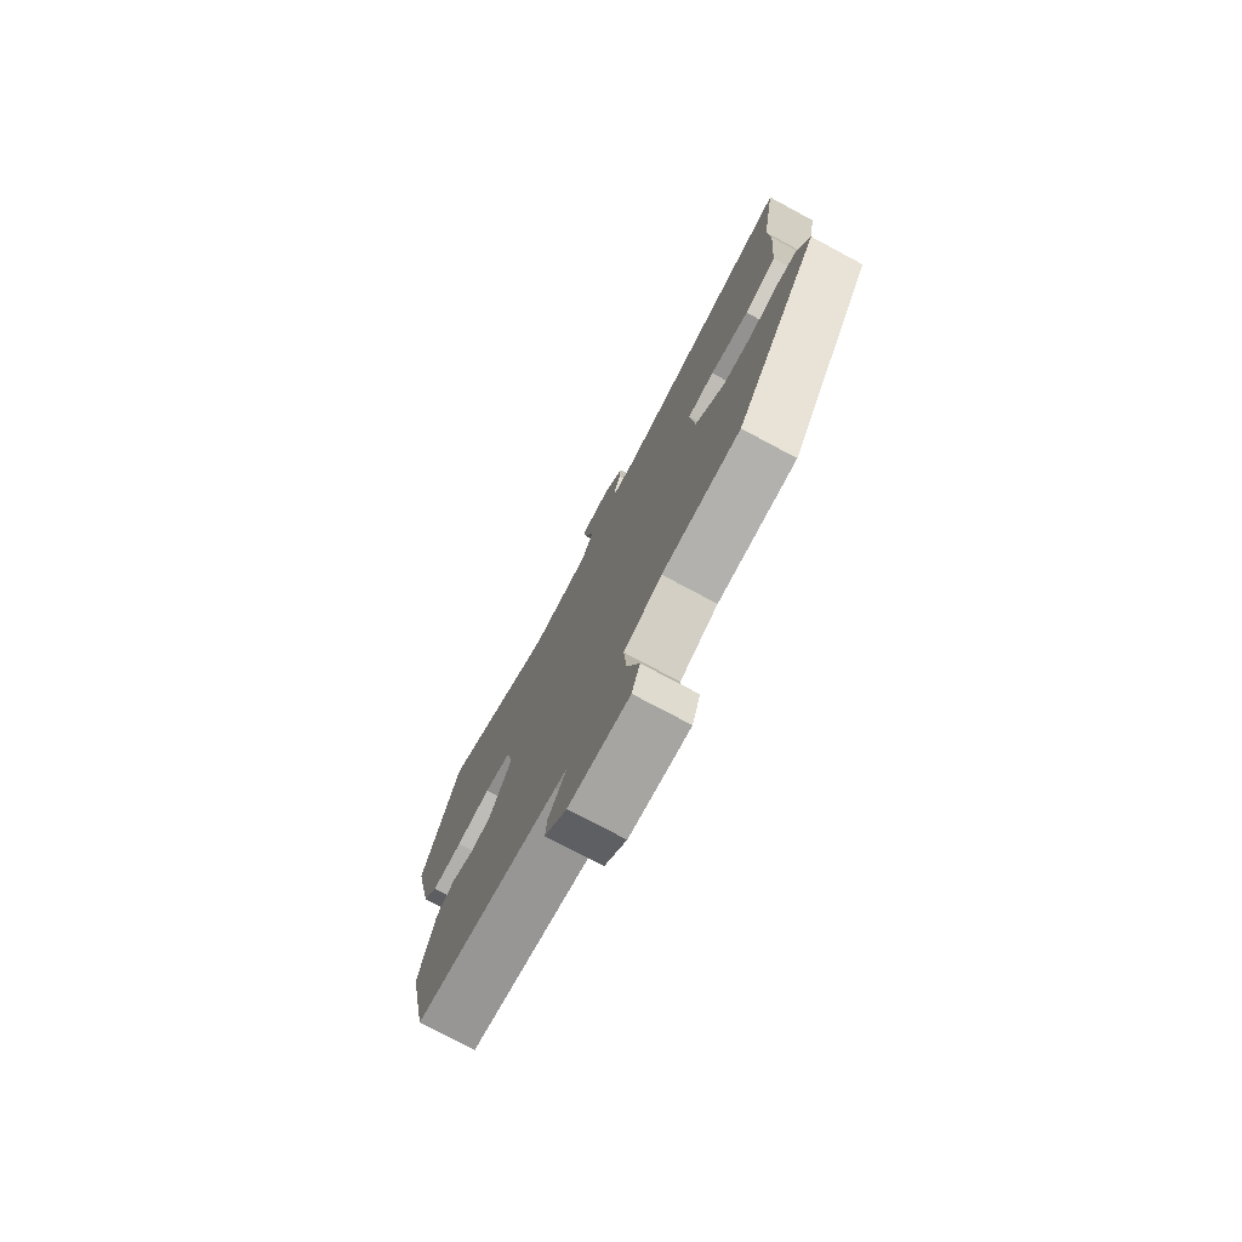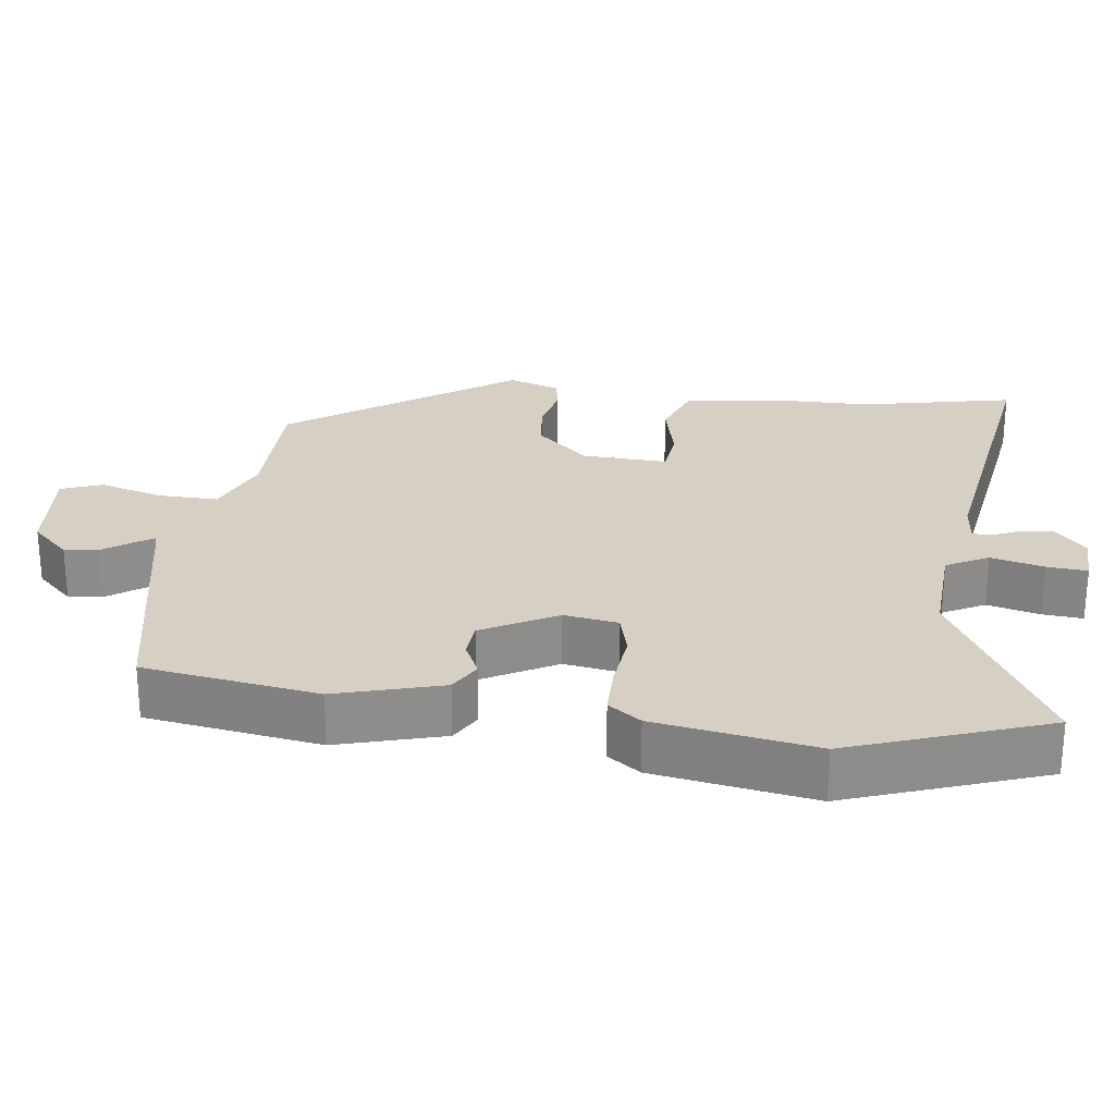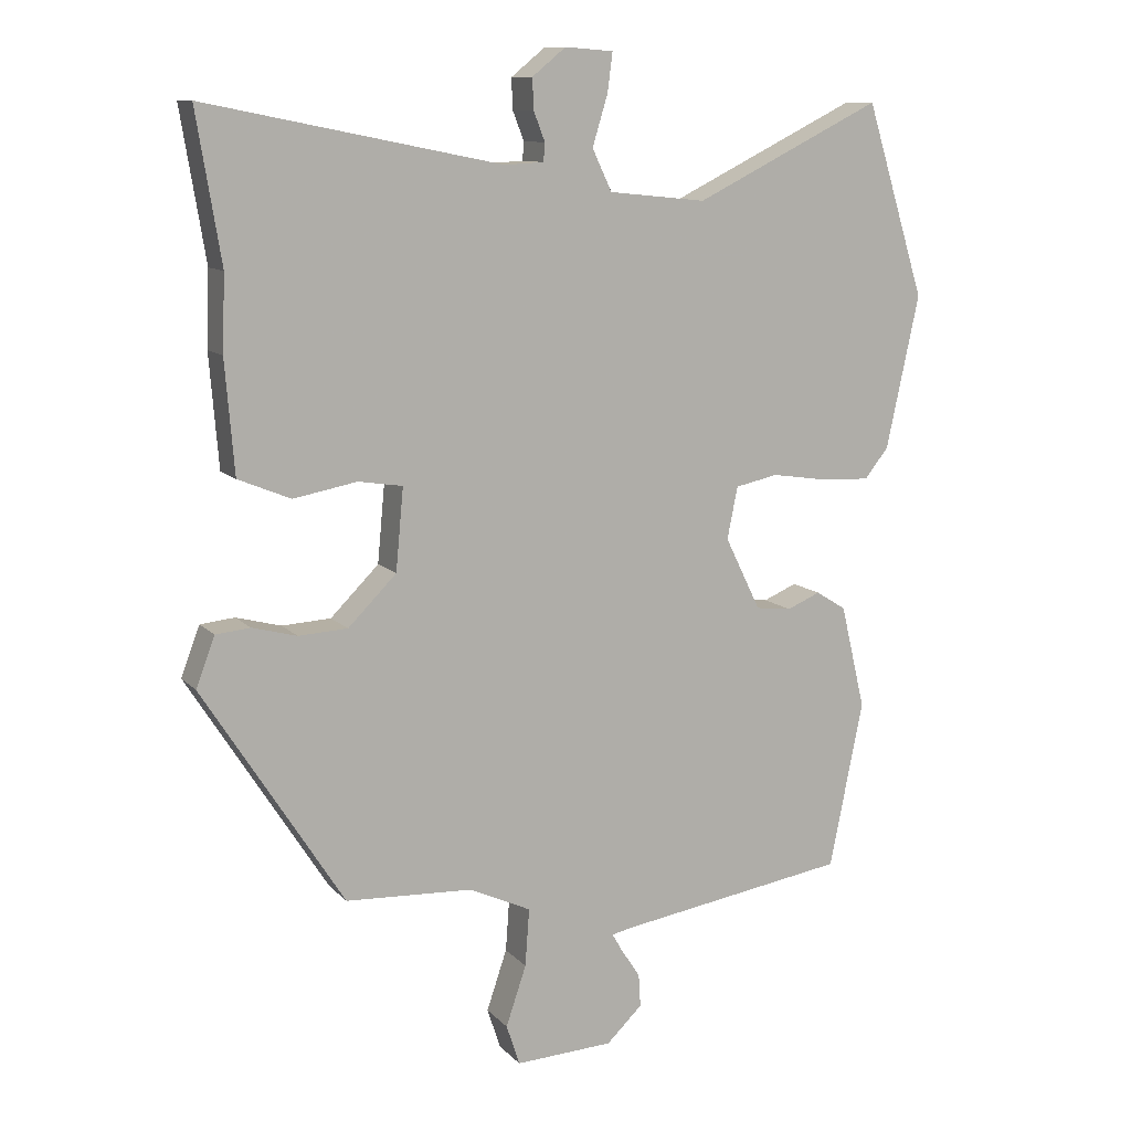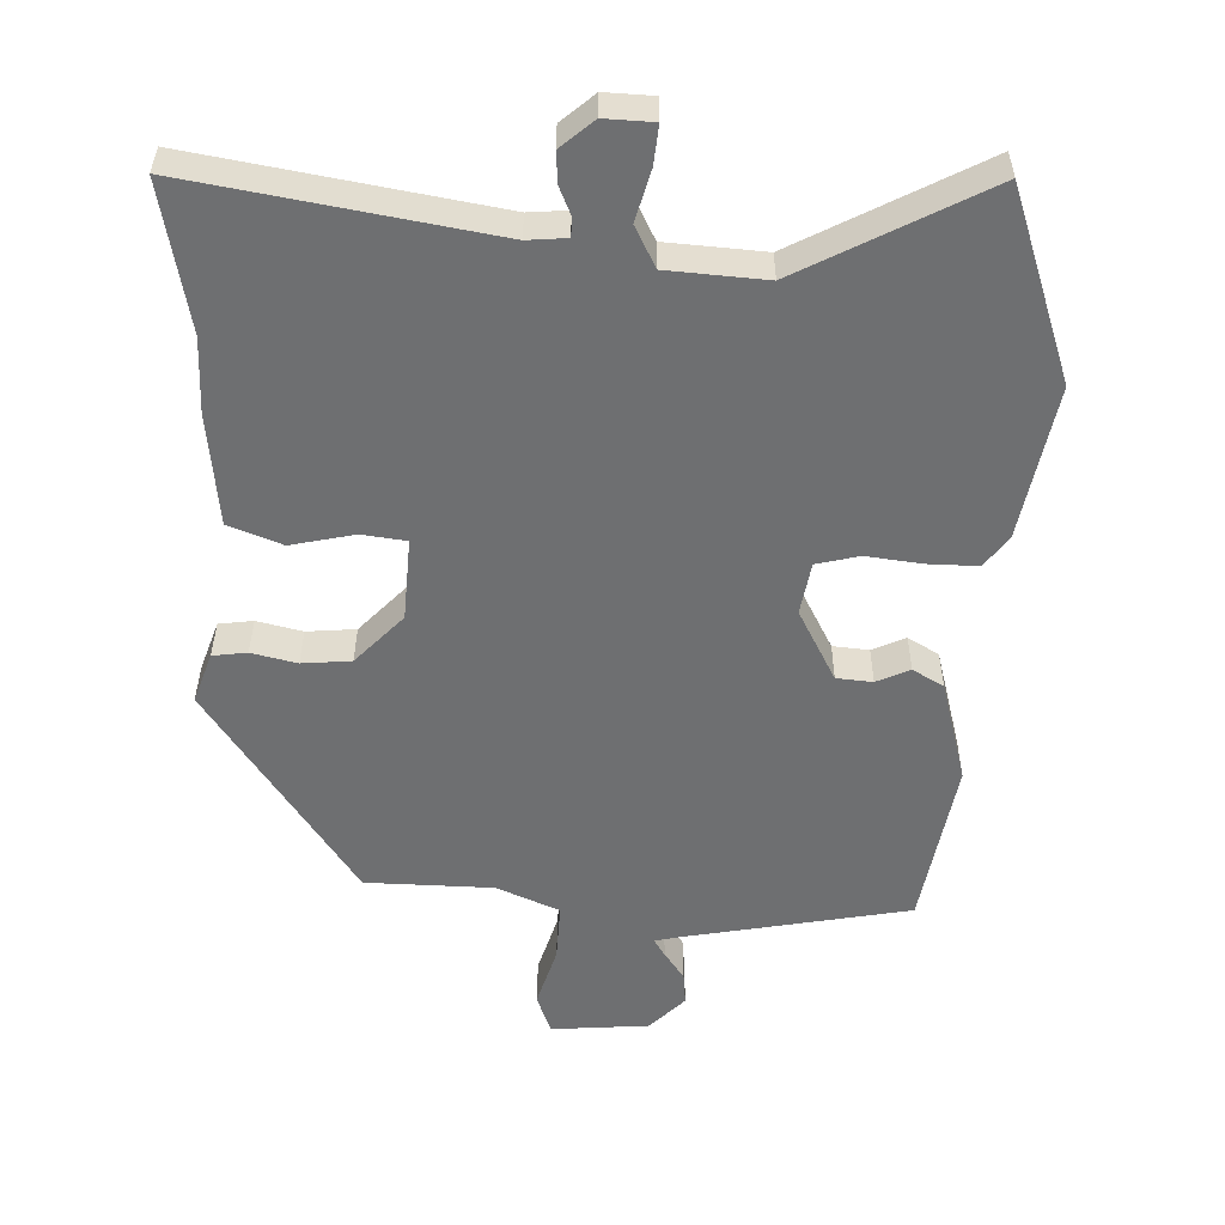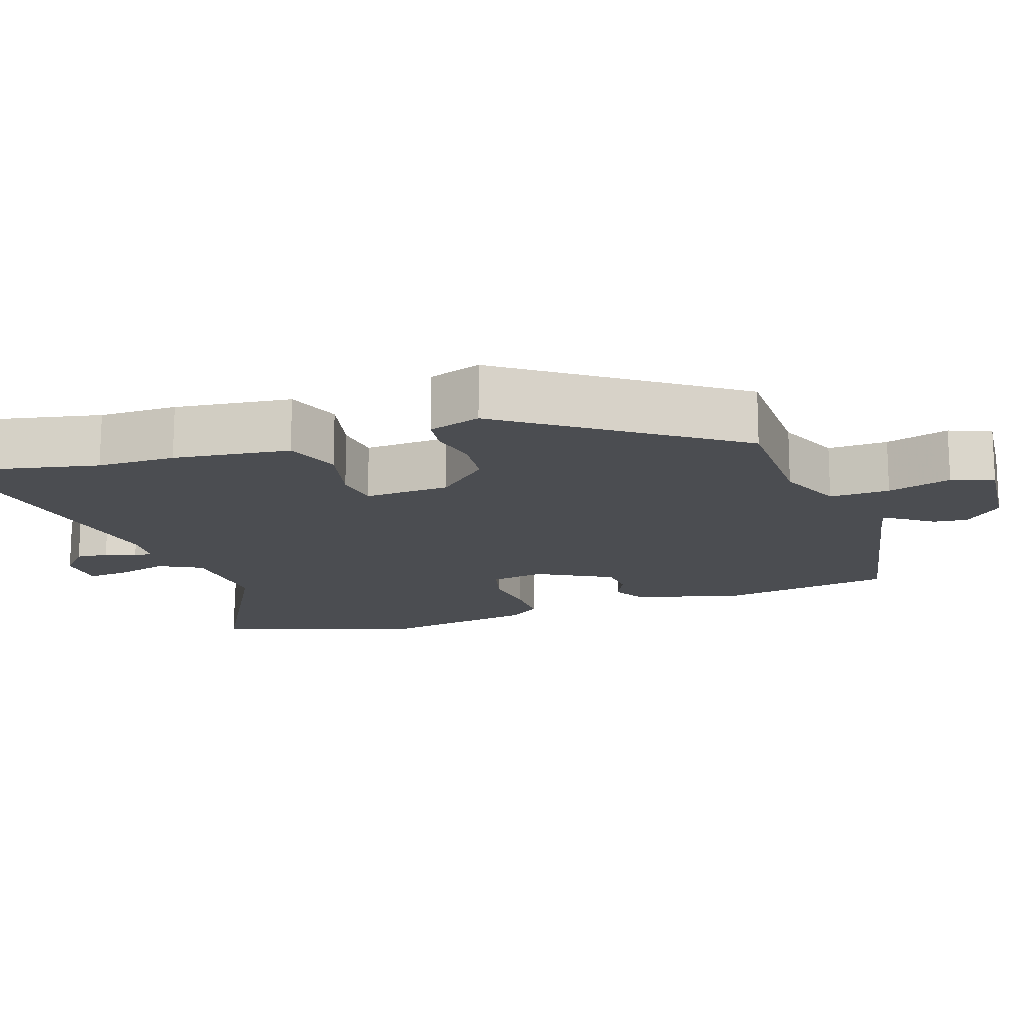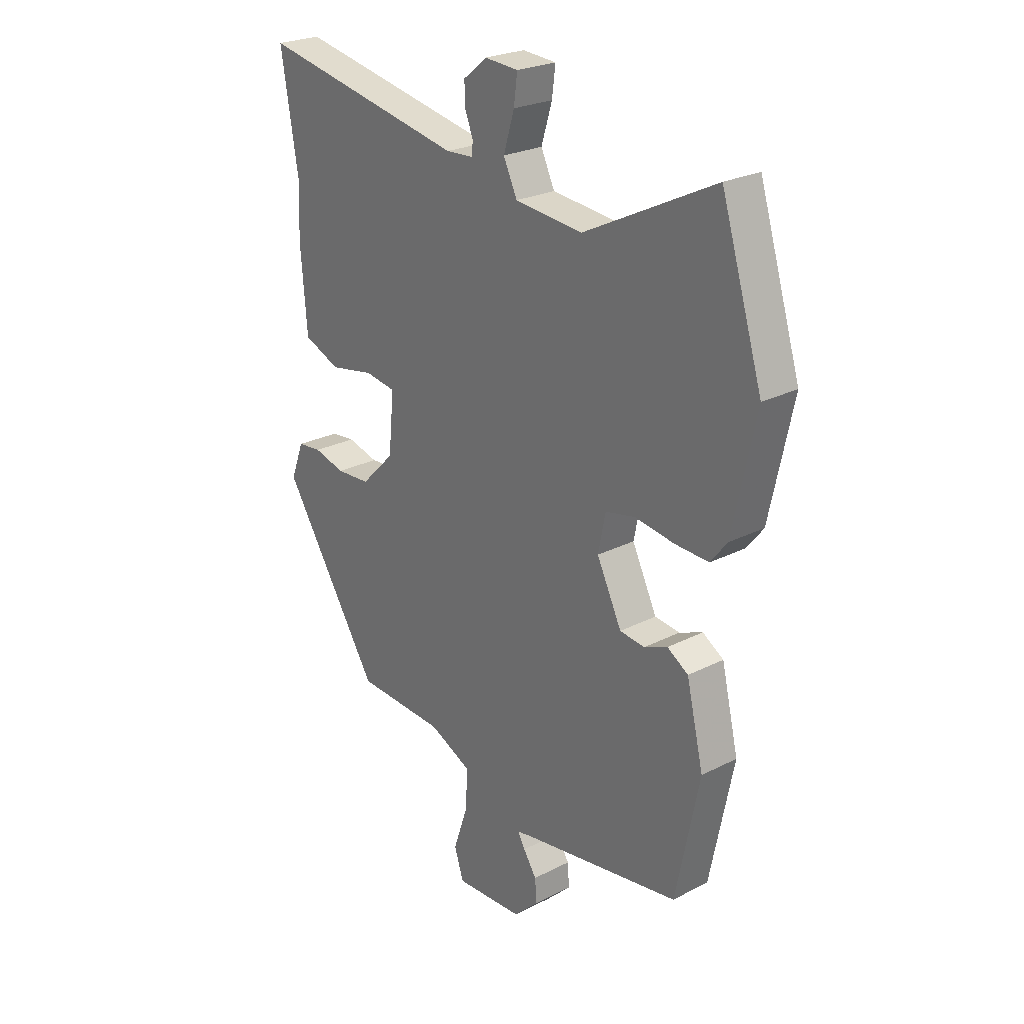
<metadata>
{"format":"obj","ext":"obj","renderer":"f3d","projection":"perspective","resolution":1024,"background":"white","views":[{"elev":-76.5,"azim":61.9,"up":"+Z"},{"elev":26.0,"azim":-85.2,"up":"+Y"},{"elev":10.8,"azim":155.5,"up":"+Z"},{"elev":35.5,"azim":-179.8,"up":"+Z"},{"elev":-15.7,"azim":106.3,"up":"+Y"},{"elev":24.7,"azim":-129.9,"up":"+Z"}]}
</metadata>
<code>
v 0.335 0.07 -0.449
v 0.153 0.07 -0.458
v 0.065 0.07 -0.499
v 0.071 0.07 -0.581
v 0.1 0.07 -0.667
v 0.081 0.07 -0.725
v -0.059 0.07 -0.718
v -0.11 0.07 -0.669
v -0.107 0.07 -0.622
v -0.08 0.07 -0.581
v -0.065 0.07 -0.555
v -0.093 0.07 -0.549
v -0.423 0.07 -0.497
v -0.471 0.07 -0.259
v -0.436 0.07 -0.111
v -0.393 0.07 -0.084
v -0.345 0.07 -0.104
v -0.294 0.07 -0.098
v -0.243 0.07 0.006
v -0.258 0.07 0.08
v -0.319 0.07 0.093
v -0.399 0.07 0.081
v -0.469 0.07 0.078
v -0.503 0.07 0.121
v -0.55 0.07 0.339
v -0.465 0.07 0.613
v -0.198 0.07 0.481
v -0.059 0.07 0.495
v -0.031 0.07 0.554
v -0.053 0.07 0.626
v -0.06 0.07 0.681
v 0.009 0.07 0.686
v 0.057 0.07 0.647
v 0.055 0.07 0.603
v 0.039 0.07 0.562
v 0.041 0.07 0.536
v 0.097 0.07 0.533
v 0.519 0.07 0.617
v 0.484 0.07 0.405
v 0.488 0.07 0.298
v 0.475 0.07 0.138
v 0.4 0.07 0.107
v 0.309 0.07 0.124
v 0.246 0.07 0.114
v 0.257 0.07 -0.003
v 0.326 0.07 -0.072
v 0.396 0.07 -0.076
v 0.46 0.07 -0.059
v 0.509 0.07 -0.064
v 0.536 0.07 -0.135
v 0.335 0 -0.449
v 0.153 0 -0.458
v 0.065 0 -0.499
v 0.071 0 -0.581
v 0.1 0 -0.667
v 0.081 0 -0.725
v -0.059 0 -0.718
v -0.11 0 -0.669
v -0.107 0 -0.622
v -0.08 0 -0.581
v -0.065 0 -0.555
v -0.093 0 -0.549
v -0.423 0 -0.497
v -0.471 0 -0.259
v -0.436 0 -0.111
v -0.393 0 -0.084
v -0.345 0 -0.104
v -0.294 0 -0.098
v -0.243 0 0.006
v -0.258 0 0.08
v -0.319 0 0.093
v -0.399 0 0.081
v -0.469 0 0.078
v -0.503 0 0.121
v -0.55 0 0.339
v -0.465 0 0.613
v -0.198 0 0.481
v -0.059 0 0.495
v -0.031 0 0.554
v -0.053 0 0.626
v -0.06 0 0.681
v 0.009 0 0.686
v 0.057 0 0.647
v 0.055 0 0.603
v 0.039 0 0.562
v 0.041 0 0.536
v 0.097 0 0.533
v 0.519 0 0.617
v 0.484 0 0.405
v 0.488 0 0.298
v 0.475 0 0.138
v 0.4 0 0.107
v 0.309 0 0.124
v 0.246 0 0.114
v 0.257 0 -0.003
v 0.326 0 -0.072
v 0.396 0 -0.076
v 0.46 0 -0.059
v 0.509 0 -0.064
v 0.536 0 -0.135
f 47 48 49 50
f 46 47 50 1
f 45 46 1 2
f 44 45 2 3
f 40 41 42 43
f 39 40 43 44
f 37 38 39 44
f 36 37 44 3
f 32 33 34 35
f 32 35 36 3
f 29 30 31 32
f 24 25 26 27
f 24 27 28
f 21 22 23 24
f 21 24 28
f 20 21 28
f 19 20 28
f 14 15 16 17
f 12 13 14 17
f 11 12 17 18
f 7 8 9 10
f 7 10 11
f 4 5 6 7
f 3 4 7 11
f 29 32 3 11
f 19 28 29 11
f 11 18 19
f 100 99 98 97
f 51 100 97 96
f 52 51 96 95
f 53 52 95 94
f 93 92 91 90
f 94 93 90 89
f 94 89 88 87
f 53 94 87 86
f 85 84 83 82
f 53 86 85 82
f 82 81 80 79
f 77 76 75 74
f 78 77 74
f 74 73 72 71
f 78 74 71
f 78 71 70
f 78 70 69
f 67 66 65 64
f 67 64 63 62
f 68 67 62 61
f 60 59 58 57
f 61 60 57
f 57 56 55 54
f 61 57 54 53
f 61 53 82 79
f 61 79 78 69
f 69 68 61
f 1 51 52 2
f 2 52 53 3
f 3 53 54 4
f 4 54 55 5
f 5 55 56 6
f 6 56 57 7
f 7 57 58 8
f 8 58 59 9
f 9 59 60 10
f 10 60 61 11
f 11 61 62 12
f 12 62 63 13
f 13 63 64 14
f 14 64 65 15
f 15 65 66 16
f 16 66 67 17
f 17 67 68 18
f 18 68 69 19
f 19 69 70 20
f 20 70 71 21
f 21 71 72 22
f 22 72 73 23
f 23 73 74 24
f 24 74 75 25
f 25 75 76 26
f 26 76 77 27
f 27 77 78 28
f 28 78 79 29
f 29 79 80 30
f 30 80 81 31
f 31 81 82 32
f 32 82 83 33
f 33 83 84 34
f 34 84 85 35
f 35 85 86 36
f 36 86 87 37
f 37 87 88 38
f 38 88 89 39
f 39 89 90 40
f 40 90 91 41
f 41 91 92 42
f 42 92 93 43
f 43 93 94 44
f 44 94 95 45
f 45 95 96 46
f 46 96 97 47
f 47 97 98 48
f 48 98 99 49
f 49 99 100 50
f 50 100 51 1

</code>
